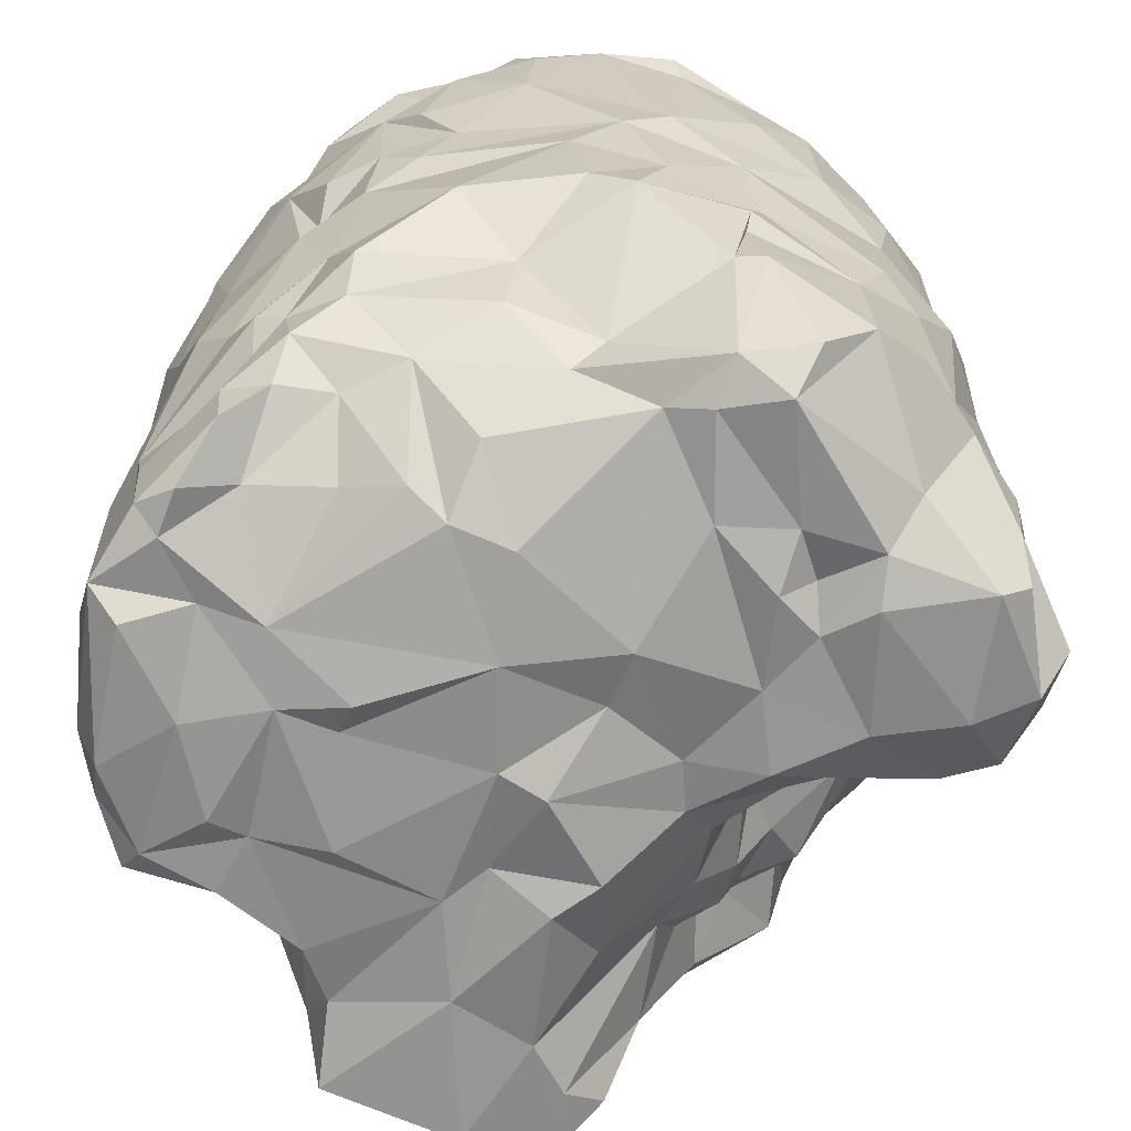
<metadata>
{"format":"obj","ext":"obj","renderer":"f3d","projection":"perspective","resolution":1024,"background":"white","views":[{"elev":-67.0,"azim":-7.5,"up":"+Y"}]}
</metadata>
<code>
v -1.455 0.4902 -0.04541
v -0.8402 0.2412 -0.1413
v -1.086 -0.1532 0.1348
v -1.32 0.1918 0.342
v -0.9727 0.4966 0.2748
v -0.809 0.4807 -0.1053
v -1.431 -0.07694 -0.09804
v -0.8125 0.01279 0.2181
v -1.468 0.127 0.05347
v -1.214 0.4958 0.391
v -1.316 0.01735 -0.155
v -0.8711 0.4632 0.2373
v -0.7726 0.02494 0.06396
v -1.054 0.4921 -0.04472
v -1.338 0.1016 0.3144
v -1.26 -0.09023 -0.265
v -1.462 0.4124 0.04869
v -1.016 0.1374 0.3812
v -0.9113 0.07062 -0.1284
v -0.8427 -0.1551 0.1116
v -1.306 0.1649 -0.1847
v -1.154 0.09096 0.4077
v -1.031 -0.0639 -0.215
v -1.438 0.3505 0.204
v -1.068 -0.008378 -0.2849
v -1.344 -0.1533 0.1216
v -0.8911 0.3274 0.3287
v -1.197 -0.1511 -0.08133
v -1.07 0.4531 0.4037
v -1.134 0.03826 -0.2963
v -1.237 0.5131 -0.0372
v -0.9223 -0.1504 0.2311
v -1.131 -0.05748 0.3287
v -1.328 0.2242 -0.218
v -0.986 0.3276 -0.2567
v -1.346 0.4967 0.3132
v -1.443 0.1193 -0.05003
v -0.7793 0.3495 -0.03675
v -1.383 0.2816 0.3039
v -1.181 -0.1527 -0.1635
v -0.7821 0.1774 0.07615
v -1.266 -0.06752 0.3018
v -1.102 0.1348 -0.292
v -1.006 -0.06218 -0.09052
v -1.451 0.4092 0.09286
v -1.044 0.2835 -0.2831
v -0.9872 -0.1183 0.3676
v -1.271 -0.1368 -0.1847
v -1.075 0.4349 -0.2742
v -1.477 0.01053 0.1291
v -1.31 0.466 0.3542
v -0.948 -0.0738 0.009836
v -1.3 0.2953 -0.2319
v -0.9013 0.423 0.3262
v -1.167 0.1869 0.4054
v -1.115 -0.1468 -0.1974
v -1.352 0.4764 0.165
v -0.7752 0.05044 0.1193
v -1.028 -0.05741 -0.1323
v -0.8073 0.1764 0.2001
v -1.211 -0.1225 0.2693
v -1.467 0.1627 -0.01938
v -0.8817 0.2238 -0.183
v -0.7929 -0.05629 0.1812
v -1.047 -0.01505 0.3889
v -1.283 0.05848 -0.2385
v -0.8164 -0.1395 0.215
v -0.7723 0.473 0.07766
v -1.447 -0.1594 0.1123
v -0.9763 -0.1493 0.0503
v -1.006 0.5119 0.1554
v -0.813 0.5093 0.1507
v -1.283 0.5013 -0.1264
v -1.126 0.2354 0.4136
v -0.8852 0.5031 0.1412
v -1.454 0.4935 0.06236
v -0.7942 -0.03301 0.03521
v -0.9461 -0.07656 0.3684
v -1.16 -0.153 -0.2837
v -1.443 0.3053 -0.0808
v -0.8826 0.4536 -0.1839
v -0.8836 0.1003 -0.05464
v -1.08 -0.1362 -0.2857
v -1.341 0.2418 -0.1575
v -0.8549 0.1434 0.3044
v -1.394 -0.1121 0.2578
v -1.141 0.5102 -0.2608
v -1.028 0.2283 0.3911
v -1.332 -0.1596 0.06153
v -1.417 0.4023 0.1904
v -0.9644 0.02432 -0.04763
v -1.276 0.4686 -0.2597
v -1.457 -0.1175 -0.04408
v -0.9904 0.04479 -0.1534
v -0.8552 0.06884 0.2736
v -1.413 0.4609 -0.1319
v -1.436 0.286 0.2238
v -1.03 -0.1334 0.005677
v -1.359 -0.0809 -0.1134
v -1.01 0.3559 0.3951
v -1.39 0.4576 0.1076
v -1.179 -0.1621 0.1164
v -1.297 -0.02097 -0.2324
v -0.7967 0.05996 0.0207
v -1.214 0.5059 -0.2583
v -0.9027 0.2615 0.3294
v -1.242 0.4918 0.3113
v -0.9161 0.1197 -0.2238
v -1.361 0.1724 -0.1125
v -1.009 0.4678 -0.2672
v -0.8266 0.2183 0.2559
v -1.09 -0.1182 0.3062
v -1.003 0.1812 -0.275
v -1.405 0.3235 -0.1374
v -0.9004 -0.1219 0.2679
v -1 0.4674 0.3793
v -0.7833 0.4886 0.004041
v -1.361 -0.1494 -0.09594
v -1.472 0.4558 0.07749
v -1.122 0.09887 -0.2858
v -0.8716 0.1549 -0.1086
v -1.249 0.09544 0.3834
v -1.321 0.5006 0.2373
v -0.7933 -0.1383 0.1311
v -1.286 0.3215 0.3762
v -0.7889 0.1898 -0.0298
v -1.193 0.05337 -0.2888
v -1.377 0.3949 0.2866
v -1.384 0.01896 0.2874
v -1.318 -0.0052 0.3216
v -1.117 -0.1634 -0.07797
v -0.9126 0.5051 -0.1128
v -1.426 0.5074 -0.08045
v -1.196 0.4371 0.4075
v -0.8491 -0.1096 0.0442
v -1.206 -0.0324 0.3401
v -1.471 -0.1393 0.1325
v -0.8344 0.5077 -0.1072
v -1.204 0.3413 0.4079
v -1.329 0.06786 -0.156
v -1.199 0.02614 0.3532
v -1.261 0.4057 0.3878
v -0.914 0.3597 -0.2072
v -0.992 -0.1472 0.1151
v -1.306 -0.1179 0.2184
v -1.403 0.05284 0.2585
v -0.9619 0.5081 0.05086
v -1.018 0.03995 -0.2566
v -1.281 0.4266 0.3604
v -0.8583 -0.04279 0.2885
v -1.003 -0.08626 -0.03042
v -1.38 -0.01657 0.2567
v -1.187 0.3704 -0.2885
v -0.7776 0.2493 0.0337
v -1.045 -0.1223 0.3538
v -0.9198 0.131 -0.1522
v -1.432 -0.1307 -0.09397
v -1.126 0.2741 -0.2986
v -1.47 0.2856 0.1428
v -0.9535 0.2982 0.3694
v -1.16 0.5004 -0.2895
v -1.354 -0.04542 0.3013
v -1.004 -0.1474 0.3342
v -0.7968 0.4218 0.1756
v -1.256 0.1539 -0.266
v -1.197 0.5047 0.2119
v -1.472 0.3258 0.03521
v -1.316 0.02301 0.3463
v -0.8105 0.501 0.004293
v -1.285 -0.1538 0.04708
v -1.479 0.1772 0.06756
v -1.256 0.4924 0.2088
v -1.27 -0.1479 -0.2543
v -1.373 -0.1179 0.2114
v -0.7838 0.2767 0.005235
v -1.474 -0.1135 0.004609
v -0.9196 0.1106 0.3549
v -1.178 -0.1547 0.2014
v -1.414 0.5083 0.002948
v -0.9581 0.4589 0.3394
v -0.9454 0.501 -0.2351
v -1.287 -0.08988 -0.2249
v -1.227 -0.148 0.2129
v -0.8141 0.201 -0.0547
v -1.455 -0.1547 -0.002025
v -1.366 0.1793 0.303
v -1.059 0.4979 -0.116
v -1.294 -0.1445 -0.1388
v -1.353 0.2237 0.2993
v -1.425 -0.1461 0.176
v -0.8011 0.2396 -0.0745
v -1.388 0.04156 -0.1163
v -1.274 0.5065 0.155
v -1.287 0.1653 -0.2422
v -1.155 -0.08619 0.3146
v -1.148 -0.1177 -0.2981
v -1.425 0.3469 -0.09405
v -1.099 -0.1453 0.08793
v -1.301 0.5127 0.02158
v -0.9847 0.02515 -0.2118
v -1.445 -0.1281 0.192
v -0.7734 -0.1113 0.1584
v -1.061 0.3491 -0.2883
v -1.169 -0.1581 0.03112
v -0.7801 -0.09195 0.1044
v -1.354 0.4813 0.2664
v -1.471 0.101 0.09347
v -1.137 0.4958 0.3009
v -1.044 -0.1416 0.2333
v -1.26 0.3161 -0.2618
v -0.7952 0.2158 0.1557
v -1.133 -0.1665 0.01784
v -1.457 -0.002248 0.1735
v -1.086 0.2754 0.4127
v -1.334 0.5096 -0.09181
v -0.8423 0.3042 0.2668
v -0.9218 -0.162 0.1925
v -0.9 0.1917 -0.217
v -1.431 0.09843 0.2363
v -1.262 0.4967 -0.02249
v -1.316 0.3567 0.3565
v -0.9461 0.05033 0.3612
v -0.8485 0.38 0.28
v -0.9769 -0.001373 -0.139
v -1.031 0.07876 0.3978
v -1.15 0.5042 0.05145
v -1.449 -0.07274 0.1947
v -1.363 0.435 0.309
v -1.344 0.2601 -0.1792
v -1.36 0.006522 0.2945
v -1.28 -0.1571 -0.04776
v -1.093 0.1395 0.4078
v -1.343 0.502 0.1055
v -1.167 -0.1462 -0.05178
v -0.9234 -0.102 0.03359
v -1.352 0.2429 0.331
v -1.079 0.5046 0.2715
v -1.397 -0.06347 0.2588
v -1.217 0.4707 -0.2778
v -1.331 -0.03047 -0.1411
v -1.077 -0.1335 -0.1185
v -1.053 0.4938 0.3285
v -1.318 -0.0993 -0.1462
v -0.8042 0.07875 0.2095
v -0.9155 0.475 -0.2286
v -1.213 0.4207 -0.2709
v -1.084 -0.1612 -0.04811
v -0.904 -0.04796 0.342
v -0.9116 -0.1531 0.09241
v -1.372 -0.1602 -0.03277
v -0.884 0.503 0.04268
v -0.9579 0.4246 0.3698
v -1.043 0.0149 -0.2726
v -1.134 0.471 -0.2953
v -0.9589 -0.1493 0.1625
v -1.191 0.509 -0.06505
v -0.8285 0.4032 -0.1323
v -1.151 0.4201 -0.2875
v -1.341 -0.1508 -0.04643
v -1.009 -0.00932 -0.1598
v -1.286 0.4973 0.1331
v -1.163 -0.03792 -0.2926
v -0.9639 0.07463 -0.1694
v -1.399 -0.1598 0.04109
v -1.325 0.5066 -0.214
v -0.8242 0.5047 0.1172
v -1.151 0.5118 0.1176
v -1.006 0.1112 -0.2723
v -0.8592 0.4961 -0.0231
v -1.474 0.3552 0.07552
v -0.8085 0.09374 -0.001742
v -1.276 0.5097 -0.1804
v -1.394 -0.1459 0.1299
v -0.796 0.5097 0.08556
v -1.181 0.4985 0.07899
v -1.454 0.2117 0.1733
v -0.7864 0.4797 0.1272
v -0.8871 -0.002755 0.009363
v -1.42 0.2137 0.238
v -1.118 0.06339 0.4137
v -0.9287 0.5136 0.1101
v -0.9302 0.286 -0.2227
v -0.959 0.04168 -0.1387
v -1.478 0.05919 0.03662
v -0.8052 0.4801 0.1769
v -1.277 0.5009 0.2846
v -1.244 0.506 0.07146
v -0.8734 0.2631 -0.1865
v -0.9403 0.0405 -0.08971
v -0.888 0.5058 -0.1727
v -1.419 -0.1471 -0.07269
v -0.7914 0.246 0.174
v -1.055 -0.1341 0.3152
v -1.409 0.4933 -0.1043
v -0.9366 0.03072 -0.01775
v -1.086 -0.1388 -0.2408
v -1.36 -0.0809 0.2747
v -0.7866 0.2852 0.1203
v -1.053 -0.1142 -0.2591
v -1.407 0.4927 0.07169
v -0.9738 -0.01039 -0.02873
v -0.7701 0.2872 0.04474
v -1.024 -0.0191 0.394
v -0.8212 -0.09402 0.2368
v -1.39 0.5051 -0.1347
v -1.451 0.393 -0.02963
v -0.9929 -0.1553 0.1911
v -1.099 0.5082 0.3985
v -0.7694 0.2135 0.02827
v -1.28 0.2164 0.3695
v -1.447 -0.005772 -0.06395
v -0.9659 -0.1365 0.1998
v -1.363 0.4745 -0.1874
v -0.7814 0.4068 0.0455
v -0.9977 0.5003 0.3149
v -0.9842 -0.1442 0.2392
v -1.401 0.3432 0.2761
v -0.7772 0.4155 0.08314
v -1.242 0.4988 0.3707
v -0.7738 0.1125 0.0947
v -1.2 0.1545 -0.2893
v -1.214 0.5123 0.1159
v -1.14 0.4719 0.4113
v -1.314 -0.07589 0.272
v -0.9586 0.1983 -0.2558
v -0.8816 0.5097 0.1924
v -0.8222 0.1385 0.2358
v -1.249 0.238 -0.2733
v -1.258 -0.1346 0.2323
v -1.38 0.4378 0.2551
v -0.8397 0.4994 0.1886
v -1.145 0.4989 0.3515
v -0.8064 -0.1147 0.06475
v -1.204 0.2128 -0.2881
v -1.404 -0.06641 -0.1102
v -1.353 0.5021 -0.1634
v -0.8088 0.1241 0.1855
v -1.077 0.4801 0.4121
v -1.322 0.3586 -0.2183
v -0.9195 0.5055 0.2384
v -1.37 0.5088 -0.05872
v -1.468 0.114 0.009234
v -1.011 0.5075 0.3763
v -1.443 0.3471 -0.03316
v -0.8519 0.1516 -0.05548
v -1.282 0.5008 -0.239
v -1.472 -0.02802 0.09035
v -1.422 0.01352 -0.1017
v -1.106 0.5077 0.1792
v -0.8041 0.3556 0.1913
v -0.8398 -0.1563 0.2135
v -1.012 0.44 -0.2643
v -1.48 -0.09964 0.09076
v -1.277 -0.1662 0.07387
v -1.038 -0.1359 0.04783
v -0.9786 0.5126 0.2251
v -1.416 -0.1435 0.2132
v -1.249 0.514 -0.2578
v -1.472 -0.05476 0.02952
v -1.035 0.04746 0.391
v -0.9659 0.5066 0.1945
v -1.313 0.2547 0.3547
v -0.9306 0.3421 -0.233
v -0.7839 -0.001139 0.1613
v -1.406 0.2903 -0.1093
v -0.892 0.09021 0.3299
v -1.302 0.4967 -0.04951
v -1.254 0.2663 0.3794
v -0.8179 -0.04118 0.2418
v -1.449 0.2451 -0.0577
v -0.982 0.3906 -0.2515
v -0.9315 0.2022 0.3503
v -0.7807 0.1424 0.03269
v -0.9684 -0.004677 -0.102
g Group43095
f 2 257 38
f 109 37 62
f 147 14 226
f 354 102 26
f 75 361 326
f 29 323 214
f 203 49 371
f 132 187 147
f 231 204 170
f 192 109 140
f 111 85 327
f 255 249 217
f 284 359 347
f 74 139 368
f 39 317 97
f 349 166 208
f 184 345 2
f 153 46 158
f 350 111 292
f 6 117 38
f 249 70 135
f 350 298 302
f 210 153 328
f 87 73 256
f 219 186 279
f 141 130 136
f 21 66 140
f 79 56 40
f 370 62 167
f 57 330 123
f 115 150 248
f 141 33 280
f 48 40 28
f 188 28 259
f 58 8 364
f 304 115 67
f 34 210 194
f 1 197 344
f 29 214 100
f 303 47 78
f 23 260 59
f 120 253 30
f 159 270 171
f 276 207 219
f 148 108 200
f 325 282 218
f 145 329 324
f 219 207 50
f 54 12 5
f 100 252 116
f 212 355 198
f 260 224 59
f 315 343 180
f 315 349 237
f 299 253 23
f 296 23 59
f 199 341 179
f 119 45 101
f 144 209 3
f 26 102 183
f 65 33 155
f 3 209 112
f 21 34 194
f 62 370 109
f 143 257 2
f 6 138 169
f 39 221 317
f 332 107 319
f 93 284 311
f 240 335 192
f 271 345 126
f 13 58 364
f 186 39 279
f 221 236 362
f 182 173 48
f 16 196 173
f 271 126 373
f 302 314 318
f 129 146 213
f 122 15 168
f 194 210 328
f 103 127 30
f 59 224 44
f 235 278 77
f 45 270 24
f 128 330 24
f 43 268 148
f 268 108 148
f 316 32 163
f 163 115 78
f 99 188 118
f 188 243 182
f 290 87 187
f 87 256 14
f 69 264 273
f 297 86 174
f 319 36 51
f 323 139 214
f 374 301 44
f 19 121 345
f 341 199 220
f 1 96 114
f 54 223 12
f 27 54 160
f 55 74 310
f 4 15 122
f 40 56 131
f 247 241 151
f 193 57 123
f 199 179 233
f 373 320 104
f 60 320 41
f 241 59 44
f 296 59 56
f 244 8 58
f 222 150 95
f 42 61 195
f 3 112 178
f 167 62 171
f 342 62 37
f 288 143 2
f 263 200 108
f 124 20 333
f 20 351 217
f 65 280 33
f 225 280 65
f 66 127 103
f 103 140 66
f 304 67 124
f 20 124 351
f 318 350 302
f 117 6 169
f 50 207 347
f 213 227 152
f 52 98 151
f 247 151 98
f 361 5 340
f 349 315 356
f 12 340 5
f 12 223 285
f 114 92 339
f 246 239 258
f 88 74 232
f 74 55 232
f 143 81 257
f 49 352 371
f 76 1 119
f 300 119 101
f 13 205 77
f 104 77 278
f 222 303 78
f 222 248 150
f 262 196 16
f 262 25 196
f 109 365 84
f 229 114 339
f 81 290 6
f 290 181 87
f 91 289 82
f 82 271 295
f 196 25 83
f 79 83 56
f 34 229 53
f 229 34 21
f 106 85 216
f 95 366 222
f 201 50 137
f 137 273 190
f 239 161 258
f 161 352 254
f 232 18 88
f 106 372 85
f 231 170 89
f 93 311 7
f 90 101 45
f 90 45 24
f 151 301 52
f 295 104 278
f 87 105 73
f 272 305 73
f 185 264 69
f 291 264 185
f 63 2 121
f 121 2 345
f 95 150 244
f 85 95 327
f 114 313 92
f 336 265 313
f 24 97 317
f 219 279 276
f 98 52 235
f 3 355 144
f 99 335 240
f 243 240 182
f 106 27 160
f 214 88 160
f 57 101 90
f 233 57 261
f 3 178 102
f 198 355 3
f 182 11 103
f 103 30 16
f 104 320 13
f 104 13 77
f 239 105 161
f 313 265 92
f 106 88 372
f 88 106 160
f 107 36 319
f 123 206 36
f 108 218 156
f 325 218 108
f 84 21 109
f 109 21 140
f 110 161 181
f 371 352 245
f 350 223 216
f 27 106 216
f 195 112 155
f 61 112 195
f 35 113 46
f 43 46 113
f 1 114 197
f 114 84 365
f 32 115 163
f 32 351 115
f 116 29 100
f 332 10 308
f 117 274 68
f 117 68 314
f 335 99 118
f 291 259 250
f 119 17 45
f 119 1 306
f 43 253 120
f 321 46 43
f 263 108 156
f 263 156 19
f 55 4 122
f 55 122 22
f 172 123 286
f 193 123 172
f 13 364 205
f 304 202 64
f 362 236 189
f 55 310 4
f 2 38 191
f 38 117 314
f 127 66 165
f 321 30 127
f 36 228 51
f 228 36 206
f 297 238 86
f 130 42 136
f 162 130 230
f 168 15 230
f 40 131 234
f 247 98 212
f 132 147 251
f 138 269 169
f 133 96 1
f 1 179 133
f 134 319 142
f 308 10 323
f 77 135 235
f 77 205 333
f 42 195 136
f 141 136 33
f 137 69 273
f 137 185 69
f 138 132 269
f 290 138 6
f 139 134 142
f 142 125 139
f 140 103 11
f 192 140 240
f 122 168 141
f 141 22 122
f 142 319 149
f 228 221 149
f 371 245 143
f 113 35 282
f 70 249 144
f 144 355 70
f 26 329 145
f 190 26 174
f 146 15 186
f 129 15 146
f 147 226 71
f 281 361 75
f 253 148 200
f 43 148 253
f 51 228 149
f 149 319 51
f 150 8 244
f 150 115 304
f 151 44 301
f 241 44 151
f 152 129 213
f 15 129 230
f 258 203 153
f 246 258 153
f 309 373 126
f 309 211 41
f 155 47 303
f 316 163 293
f 63 121 156
f 19 156 121
f 157 7 118
f 93 7 157
f 158 46 321
f 328 153 158
f 159 24 270
f 97 24 276
f 100 214 160
f 100 160 252
f 87 161 105
f 161 87 181
f 130 162 42
f 174 324 297
f 163 47 155
f 47 163 78
f 72 285 277
f 12 285 331
f 165 321 127
f 334 158 321
f 166 286 107
f 332 166 107
f 17 167 45
f 167 344 370
f 141 168 130
f 130 168 230
f 266 75 72
f 277 266 72
f 170 204 102
f 170 102 354
f 171 62 342
f 207 9 347
f 166 172 286
f 166 193 172
f 48 173 40
f 173 79 40
f 174 145 324
f 145 174 26
f 175 309 126
f 191 38 175
f 137 176 185
f 359 284 93
f 177 222 366
f 177 88 18
f 102 178 183
f 178 112 61
f 179 1 76
f 179 300 233
f 54 315 180
f 54 252 160
f 143 245 81
f 245 290 81
f 16 182 103
f 182 16 173
f 183 61 42
f 61 183 178
f 345 184 126
f 184 175 126
f 93 185 176
f 291 185 93
f 15 4 186
f 4 362 189
f 187 14 147
f 187 87 14
f 48 28 188
f 182 48 188
f 4 189 186
f 189 39 186
f 190 201 137
f 190 174 357
f 2 191 184
f 191 175 184
f 37 109 192
f 311 348 335
f 31 220 287
f 14 256 226
f 165 66 194
f 194 66 21
f 33 136 195
f 155 33 195
f 173 196 79
f 196 83 79
f 80 344 197
f 109 370 365
f 204 198 102
f 102 198 3
f 261 57 193
f 322 193 166
f 23 200 260
f 200 23 253
f 357 201 190
f 86 238 227
f 205 64 202
f 304 124 202
f 203 46 153
f 203 371 46
f 204 231 28
f 234 247 212
f 205 124 333
f 205 202 124
f 24 330 90
f 90 330 57
f 276 171 207
f 171 9 207
f 349 208 237
f 343 242 308
f 293 163 155
f 112 293 155
f 339 92 210
f 34 53 210
f 41 211 60
f 111 60 211
f 204 212 198
f 204 234 212
f 213 50 201
f 219 50 213
f 88 214 74
f 214 139 74
f 73 305 215
f 133 179 341
f 216 85 111
f 350 216 111
f 255 217 32
f 217 351 32
f 156 218 63
f 282 63 218
f 146 186 219
f 213 146 219
f 73 215 367
f 73 367 256
f 142 149 221
f 142 221 125
f 177 18 222
f 360 303 222
f 223 27 216
f 223 54 27
f 283 263 19
f 289 19 82
f 18 225 222
f 18 280 225
f 31 287 226
f 71 226 349
f 227 213 201
f 86 227 201
f 228 330 128
f 221 228 128
f 84 229 21
f 84 114 229
f 230 129 152
f 238 152 227
f 118 188 259
f 291 118 259
f 18 232 280
f 232 55 22
f 300 101 233
f 57 233 101
f 28 234 204
f 40 234 28
f 98 235 70
f 235 135 70
f 236 221 39
f 236 39 189
f 315 237 343
f 343 237 242
f 162 230 238
f 238 230 152
f 358 239 92
f 239 210 92
f 240 140 11
f 240 11 182
f 56 59 241
f 56 241 131
f 242 332 308
f 242 237 332
f 99 243 188
f 99 240 243
f 244 327 95
f 337 244 58
f 245 110 181
f 245 181 290
f 210 239 246
f 210 246 153
f 241 247 131
f 131 247 234
f 78 115 248
f 248 222 78
f 249 20 217
f 249 135 20
f 250 259 89
f 264 89 273
f 251 281 75
f 266 251 75
f 180 252 54
f 116 252 180
f 25 30 253
f 253 83 25
f 254 352 49
f 161 254 258
f 144 249 255
f 307 209 144
f 256 367 31
f 256 31 226
f 6 38 257
f 257 81 6
f 49 203 258
f 258 254 49
f 259 28 231
f 231 89 259
f 260 94 224
f 260 200 94
f 287 233 261
f 275 287 322
f 30 262 16
f 30 25 262
f 263 283 94
f 200 263 94
f 264 291 250
f 250 89 264
f 92 265 346
f 265 336 272
f 274 251 266
f 277 274 266
f 275 322 267
f 322 166 349
f 113 268 43
f 113 108 268
f 269 251 169
f 269 132 251
f 45 167 270
f 171 270 167
f 295 271 104
f 271 373 104
f 105 272 73
f 272 346 265
f 89 26 273
f 273 26 190
f 117 169 274
f 274 169 251
f 226 287 275
f 275 267 226
f 24 159 276
f 159 171 276
f 277 285 318
f 274 277 68
f 295 278 52
f 278 235 52
f 279 97 276
f 39 97 279
f 232 22 280
f 22 141 280
f 147 281 251
f 281 147 361
f 363 143 282
f 288 282 143
f 94 283 224
f 224 374 44
f 9 284 347
f 284 342 311
f 285 164 318
f 285 223 164
f 286 123 36
f 286 36 107
f 199 233 287
f 220 199 287
f 63 282 288
f 63 288 2
f 283 19 289
f 224 283 289
f 132 290 187
f 290 132 138
f 93 157 291
f 157 118 291
f 111 211 292
f 154 298 211
f 209 316 293
f 209 293 112
f 341 294 133
f 133 294 96
f 91 82 295
f 301 295 52
f 299 23 296
f 83 296 56
f 324 162 297
f 297 162 238
f 298 292 211
f 350 292 298
f 83 253 299
f 83 299 296
f 300 179 76
f 76 119 300
f 91 295 301
f 374 91 301
f 302 298 154
f 175 302 154
f 360 65 303
f 65 155 303
f 369 150 304
f 369 304 364
f 305 294 215
f 305 96 294
f 167 17 306
f 119 306 17
f 144 255 307
f 209 307 316
f 343 308 338
f 308 323 338
f 175 154 309
f 211 309 154
f 310 362 4
f 74 368 310
f 342 37 311
f 311 37 348
f 255 32 312
f 307 255 312
f 313 114 96
f 305 313 96
f 302 175 314
f 314 175 38
f 5 315 54
f 5 356 315
f 312 32 316
f 307 312 316
f 317 128 24
f 128 317 221
f 68 277 318
f 318 314 68
f 134 10 319
f 332 319 10
f 320 60 58
f 320 58 13
f 321 120 30
f 321 43 120
f 322 287 261
f 322 261 193
f 10 134 323
f 134 139 323
f 42 324 329
f 42 162 324
f 325 108 113
f 113 282 325
f 72 75 331
f 285 72 331
f 111 327 60
f 58 60 337
f 165 194 334
f 334 321 165
f 183 329 26
f 329 183 42
f 228 206 330
f 123 330 206
f 331 75 326
f 331 326 12
f 237 208 332
f 166 332 208
f 135 77 333
f 20 135 333
f 334 328 158
f 328 334 194
f 118 7 335
f 335 7 311
f 272 336 305
f 336 313 305
f 337 327 244
f 337 60 327
f 338 323 29
f 338 29 116
f 53 339 210
f 229 339 53
f 326 361 340
f 326 340 12
f 215 294 341
f 215 341 367
f 171 342 9
f 9 342 284
f 343 116 180
f 343 338 116
f 167 306 344
f 306 1 344
f 271 82 345
f 19 345 82
f 358 105 239
f 358 272 105
f 347 353 137
f 50 347 137
f 37 192 348
f 348 192 335
f 267 349 226
f 267 322 349
f 164 223 350
f 318 164 350
f 351 67 115
f 67 351 124
f 110 245 352
f 161 110 352
f 353 176 137
f 347 359 353
f 89 170 354
f 89 354 26
f 98 355 212
f 98 70 355
f 361 356 5
f 361 349 356
f 357 174 86
f 86 201 357
f 358 92 346
f 358 346 272
f 359 93 176
f 353 359 176
f 225 360 222
f 225 65 360
f 71 361 147
f 71 349 361
f 368 362 310
f 368 221 362
f 282 35 363
f 371 143 363
f 364 304 64
f 364 64 205
f 197 365 80
f 197 114 365
f 366 95 85
f 366 85 372
f 367 341 220
f 367 220 31
f 125 368 139
f 125 221 368
f 150 369 8
f 369 364 8
f 80 365 370
f 344 80 370
f 35 371 363
f 371 35 46
f 88 177 372
f 372 177 366
f 309 41 373
f 41 320 373
f 224 289 374
f 374 289 91

</code>
